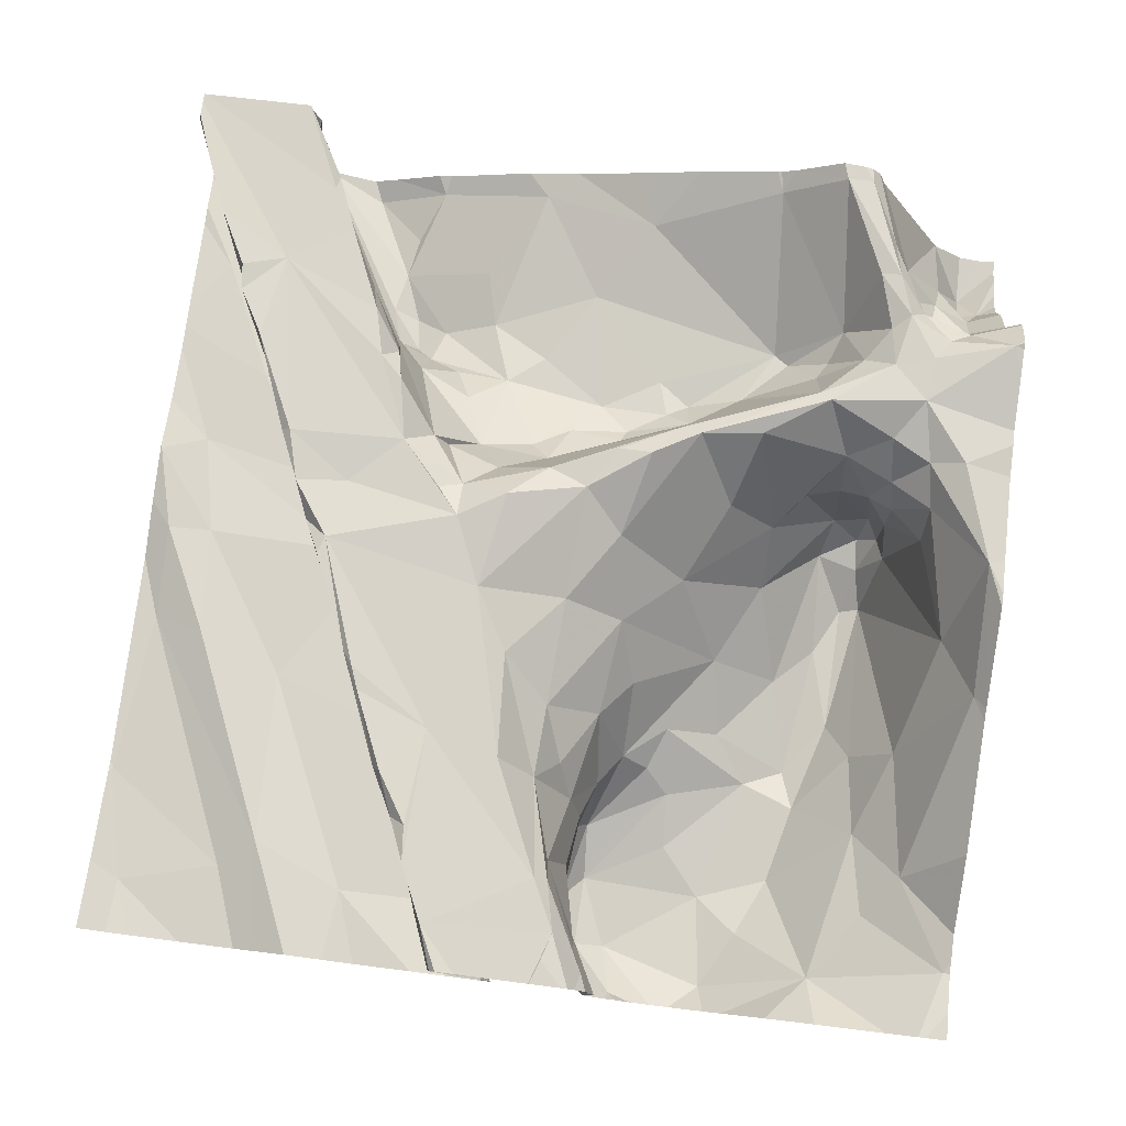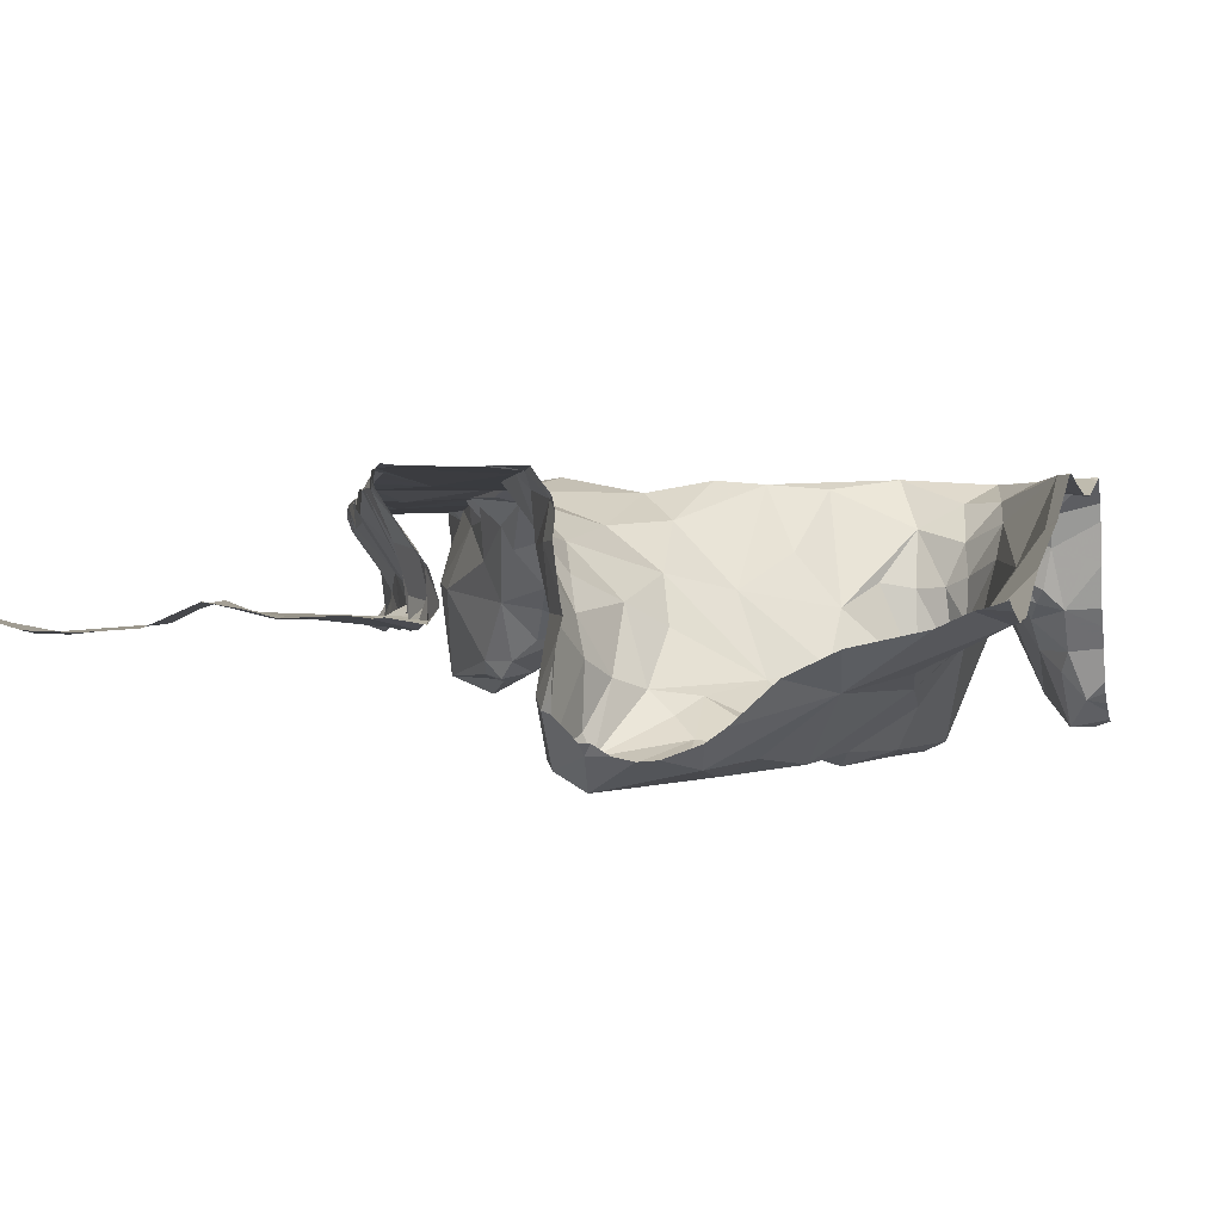
<metadata>
{"format":"obj","ext":"obj","renderer":"f3d","projection":"perspective","resolution":1024,"background":"white","views":[{"elev":78.4,"azim":97.3,"up":"+Z"},{"elev":3.8,"azim":106.1,"up":"+Z"}]}
</metadata>
<code>
v -35.48 271.8 503.8
v -33.88 271.9 503.9
v -35.28 273.7 504.2
v -33.76 273 504.1
v -35.53 271.9 504.1
v -33.76 272.6 504.2
v -35.64 271.9 503.8
v -35.64 271.9 503.8
v -33.76 272.7 503.9
v -33.76 272.6 503.9
v -33.76 272.7 504
v -33.76 273.7 504
v -35.57 271.9 503.8
v -33.76 272.6 503.9
v -33.76 272.7 504.1
v -33.76 272.6 504.2
v -35.55 271.9 503.9
v -35.54 272 503.8
v -34.68 271.9 503.9
v -34.44 273.7 504.1
v -34.87 271.8 503.9
v -34.69 272 503.9
v -34.47 271.9 503.9
v -34.16 273.7 504
v -35.34 271.9 503.8
v -34.91 271.9 503.8
v -35.48 272 503.8
v -35.63 273.7 503.6
v -35.52 273.7 503.7
v -35.47 272 503.9
v -35.43 271.9 504
v -35.38 271.9 504.1
v -34.98 273.7 504.1
v -34.12 271.8 503.9
v -35.34 273.7 504.1
v -35.44 271.8 503.8
v -35.08 272 503.8
v -33.94 272.1 503.9
v -34.87 271.8 503.9
v -34 272.2 503.9
v -34.45 272 503.9
v -34.31 272.5 504
v -34.17 272.5 504.1
v -35.47 272.2 504.1
v -33.76 273 503.9
v -33.76 272.6 503.9
v -35.61 272.2 503.6
v -33.76 273.1 503.7
v -35.65 272.1 504
v -35.51 272.2 504
v -33.76 273.1 503.7
v -33.76 273 503.9
v -33.76 273 503.9
v -35.66 272.1 503.6
v -35.47 272.1 503.9
v -33.76 273.1 503.7
v -33.76 272.6 503.9
v -35.62 272.4 503.7
v -33.76 272.4 503.9
v -33.76 272.4 503.9
v -35.61 272.6 503.8
v -35.51 272.3 503.7
v -34.87 272.2 504
v -34.91 272.2 503.8
v -35.03 272.2 503.9
v -34.9 272.4 504.1
v -34.89 272.2 504.1
v -35.29 272.1 504.1
v -34.68 272.3 503.9
v -34.62 272.4 503.9
v -34.55 272.3 503.9
v -34.66 272.3 504.1
v -34.78 272.2 504.1
v -34.79 272.3 504.1
v -34.41 272.3 504.1
v -34.62 272.3 504.1
v -34.59 272.6 504.1
v -34.7 272.2 504.1
v -34.55 272.3 504.1
v -34.74 272.6 504.1
v -34.82 272.6 504.1
v -34.93 272.5 504.1
v -34.85 272.2 504.1
v -35.19 272.3 504.1
v -35.09 272.3 504.1
v -35.04 272.4 504.1
v -34.26 272.6 504.2
v -34.38 272.4 504.2
v -34.89 272.1 504.1
v -35.38 272.2 504.1
v -35.37 272 503.8
v -35.33 272.1 503.8
v -34.7 272.3 503.9
v -34.55 272.4 503.8
v -35.32 272.3 503.7
v -35.23 272.3 503.7
v -35.15 272.1 503.8
v -35.11 272.1 503.8
v -35.22 272.1 503.8
v -35.34 272.2 503.9
v -35.26 272.3 504
v -34.39 272.5 503.9
v -34.49 272.4 503.9
v -34.44 272.4 504
v -34.6 272.4 503.9
v -34.77 272.3 503.8
v -34.38 272.2 503.9
v -34.86 272.2 503.8
v -34.91 272.2 503.8
v -35.01 272.2 503.8
v -35.11 272.4 504.1
v -35 272.1 504
v -35.1 272.1 504.1
v -35.12 272 504.1
v -35.2 272 504.1
v -35.23 272.4 503.7
v -34.42 272.4 503.9
v -34.38 272.5 503.9
v -34.3 272.4 503.9
v -35.43 272 503.9
v -35.32 272.1 503.9
v -35.27 272.1 503.9
v -35.26 272 504.1
v -35.22 272 504.1
v -35.39 272.1 503.8
v -35.15 272.4 504
v -35.2 272.4 503.7
v -35.42 272.3 503.7
v -35.13 272.4 503.9
v -35.16 272.5 503.8
v -35.15 272.6 503.8
v -35.08 272.5 503.9
v -34.96 272.6 503.9
v -35.27 272.4 503.7
v -35.31 272.4 503.7
v -34.99 271.8 503.8
v -33.91 272.4 503.9
v -35.42 272.5 503.8
v -34.93 272.5 504
v -34.33 272.4 504.2
v -34.16 272.5 504.2
v -34.07 272.5 504.2
v -34.29 272.5 503.9
v -33.99 272.6 503.9
v -35.23 271.8 503.8
v -34.22 272.5 504
v -34.18 272.9 503.9
v -34.37 272.9 503.9
v -34.23 272.9 503.8
v -34.11 271.8 503.9
v -33.81 272.9 504.1
v -35.12 271.8 503.8
v -33.92 272.6 503.9
v -35.63 271.8 504
v -34.29 273 503.7
v -34.38 273.1 503.7
v -34.24 273.1 503.7
v -34.03 272.9 503.6
v -34.15 272.9 503.6
v -34.12 271.8 503.9
v -33.78 273 503.7
v -33.88 273 503.6
v -34.02 273.2 503.6
v -33.81 273.2 503.7
v -33.81 272.9 503.8
v -33.77 272.9 503.8
v -34.39 273.2 503.7
v -34.29 273.3 503.7
v -34.12 273.1 503.6
v -34.25 272.8 504
v -34.2 272.8 504.1
v -33.88 272.9 503.9
v -34.03 272.9 503.9
v -34.03 272.8 504
v -34.22 272.7 504.2
v -34.45 272.7 504.1
v -34.21 272.5 503.9
v -34.23 272.5 504
v -34.16 272.6 504
v -33.98 272.7 503.9
v -33.98 272.9 503.7
v -33.88 272.9 503.7
v -34.31 273 503.8
v -34.15 272.9 503.8
v -33.81 272.7 504
v -33.89 272.7 504
v -33.95 272.6 504
v -33.85 272.6 504.2
v -34.14 271.8 503.9
v -33.87 272.6 504.2
v -34.74 271.8 503.9
v -34.61 271.8 503.9
v -33.8 272.9 504.1
v -33.94 272.6 504.1
v -34.03 272.6 504.1
v -35.62 273.2 504
v -33.76 272.1 503.9
v -33.76 273 504
v -33.76 272.2 503.9
v -35.54 272.9 503.9
v -35 273 504.1
v -35.11 273.3 504.1
v -34.99 273.1 504.1
v -34.93 273 504.2
v -34.84 272.8 504.1
v -34.93 272.9 504.1
v -35.01 273.2 504.1
v -33.97 272.5 504.2
v -35.18 271.8 503.8
v -33.91 271.8 503.9
v -34.36 272.8 504
v -34.6 272.8 504.1
v -34.79 272.7 504.2
v -34.87 272.7 504.1
v -34.8 272.5 504.1
v -35.09 273.3 504.2
v -34.88 272.6 504
v -34.75 272.9 504.1
v -35.03 272.8 503.9
v -34.98 272.7 503.9
v -35.11 272.8 503.8
v -34.94 272.7 503.9
v -34.87 273.1 504
v -35.27 273.2 503.8
v -35.25 273.2 503.9
v -35.15 273.1 503.9
v -34.85 273.3 503.9
v -34.55 273.2 503.8
v -34.58 272.9 504
v -34.7 273.1 503.9
v -34.73 273.2 503.8
v -35.07 273 503.9
v -35.13 273 503.8
v -35.18 273 503.8
v -35.1 273 503.8
v -35.02 272.9 503.9
v -35.21 272.7 503.8
v -35.05 272.9 503.8
v -35.37 272.8 503.8
v -35.31 273.4 504
v -35.19 273.3 504
v -34.17 272.5 503.9
v -33.86 272.7 503.9
v -33.81 272.7 503.9
v -34.11 272.6 503.9
v -34.04 272.6 503.9
v -35.62 271.8 504.1
v -35.65 271.8 504.1
v -34.14 272.9 503.7
v -34.54 273.3 503.7
v -34.46 273 503.9
v -35.29 272.6 503.8
v -33.84 271.8 503.9
v -35.61 271.8 504.1
v -34.13 271.8 503.9
v -33.89 272.9 503.8
v -35.58 271.8 503.8
v -35.63 271.8 504
v -33.98 272.8 504.2
v -33.88 272.7 503.9
v -34.05 272.6 504
v -34.05 272.5 504.2
v -33.98 272.8 504.2
v -33.87 272.9 504.2
v -33.81 272.9 504.2
v -34.5 271.8 503.9
v -34.37 273.5 503.7
v -34.19 273.5 503.8
v -34.25 273.4 503.7
v -34.01 273.5 503.8
v -34.1 273.6 503.9
v -33.9 273.7 503.9
v -33.86 273.4 503.8
v -34.38 273.6 503.9
v -35.65 271.8 503.8
v -34.49 273.7 504.1
v -33.76 271.9 503.9
v -35.41 273.4 504.1
v -35.63 273.3 504.1
v -35.63 273.4 504.1
v -33.76 271.9 503.9
v -33.76 272.3 504
v -33.76 272.2 503.9
v -35.55 273.7 503.6
v -35.47 273.7 503.8
v -35.51 273.6 503.8
v -35.49 273.5 503.9
v -35.5 273.4 504.1
v -35.5 273.7 503.6
v -35.41 273.5 504.1
v -35.27 273.7 504.2
v -34.77 273.7 504.2
v -35.34 273.5 504.1
v -35.32 273.5 504.1
v -35.2 273.5 504.1
v -35.22 273.6 504.1
v -35.12 273.5 504.1
v -34.84 273.6 504
v -34.9 273.6 504.1
v -34.62 273.6 504
v -34.99 273.6 504.1
v -34.99 273.6 504.2
v -35 273.4 504.1
v -35.04 273.5 504.1
v -35.29 273.5 504.1
v -35.27 273.6 504.1
v -35.31 273.6 504.1
v -35.33 273.6 504
v -35.22 273.4 504.1
v -34.89 273.5 503.7
v -34.84 273.5 503.8
v -34.83 273.5 503.7
v -34.92 273.4 503.7
v -34.93 273.3 503.9
v -34.95 273.4 503.9
v -35.45 273.6 503.8
v -35.44 273.7 503.8
v -34.96 273.5 504
v -34.91 273.5 504
v -34.94 273.5 503.9
v -34.93 273.5 503.8
v -34.9 273.5 503.9
v -34.73 273.4 503.6
v -34.63 273.4 503.6
v -34.74 273.5 503.6
v -35.35 273.6 503.9
v -34.9 273.5 503.7
v -34.85 273.4 503.7
v -34.45 273.4 503.6
v -34.33 273.4 503.6
v -35.37 273.6 503.9
v -35.37 273.7 503.9
v -35.34 273.6 503.9
v -35.36 273.6 503.9
v -35.42 273.5 503.9
v -35.47 273.6 503.7
v -35.24 273.3 504
v -33.94 273.3 503.7
v -34.07 273.3 503.7
v -35.6 271.8 504
v -35.55 271.8 503.8
v -34.86 271.8 503.9
v -35.67 271.9 503.8
v -35.67 271.9 503.8
v -35.67 271.9 503.8
v -35.67 271.9 503.9
v -33.9 273.7 503.9
v -35.05 273.7 504.1
v -35.67 271.9 503.8
v -35.67 271.9 503.8
v -34.47 273.7 504.1
v -35.67 271.9 503.9
v -35.21 273.7 504.1
v -33.99 273.7 503.9
v -35.6 273.7 503.6
v -35.28 273.7 504.2
v -35.08 273.7 504.1
v -35.67 272.1 504.1
v -35.67 271.8 504.1
v -35.67 272.2 503.6
v -35.67 272.2 503.6
v -35.67 272.1 504.1
v -35.67 272.1 504
v -35.67 272.1 504
v -35.67 272.1 504
v -35.67 272.1 503.9
v -35.67 272.1 503.7
v -35.67 272.1 503.7
v -35.67 272.1 503.6
v -35.67 272.1 503.6
v -35.67 272.3 503.6
v -35.67 272.4 503.7
v -35.67 272.6 503.8
v -35.67 272.4 503.7
v -35.26 273.7 504.2
v -35.56 273.7 503.6
v -35.67 273.2 504
v -35.67 273.2 504
v -35.67 273.2 504
v -35.67 272.7 503.8
v -35.67 272.8 503.9
v -35.67 273 503.9
v -35.67 273.3 504.1
v -35.67 273.4 504.1
v -35.67 273.7 503.6
v -35.67 273.7 503.6
v -35.67 273.6 503.6
v -35.67 273.6 503.6
v -35.67 273.4 504.1
v -35.67 273.4 504
v -35.67 273.6 503.6
v -35.67 273.4 504.1
v -33.76 272.8 504
v -33.76 273 503.8
v -33.76 273 503.7
v -33.76 273 503.7
v -33.76 273 503.8
v -33.76 273 504.1
v -33.76 273 504.1
v -33.76 272.9 504.2
v -33.76 272.6 504.2
v -33.76 272.8 504
v -33.76 272.9 504.2
v -33.76 272.8 504.2
v -33.76 272.9 504.2
v -33.76 272.6 504.2
v -33.76 272.7 504.2
v -33.76 272.8 504.2
v -33.76 273.7 504
v -33.76 273.7 504
v -33.76 273.7 504
v -33.76 273.6 503.9
v -33.76 273.4 503.8
v -33.76 273.3 503.8
v -33.76 273.2 503.7
v -33.76 273.5 503.9
v -35.62 271.8 504.1
v -35.67 271.8 503.8
v -35.64 271.8 504
v -35.67 271.8 504
v -35.63 271.8 504
v -35.44 271.8 503.8
v -35.67 271.8 504.1
v -35.63 271.8 504.1
v -33.76 271.8 503.9
v -35.5 273.7 503.7
v -35.35 273.7 504.1
v -35.43 273.7 503.8
v -35.37 273.7 504
v -35.4 273.7 503.9
v -34.71 273.7 504.2
v -34.68 273.7 504.2
v -34.78 273.7 504.2
v -33.93 273.7 503.9
v -35.66 273.7 503.6
v -35.67 273.7 503.6
v -35.55 273.7 503.6
v -33.77 273.7 504
v -33.82 273.7 504
v -33.76 273.7 504
f 343 7 344
f 341 8 257
f 405 264 403
f 404 265 264
f 437 289 29
f 436 385 435
f 403 265 404
f 435 385 28
f 346 17 352
f 8 13 7
f 13 18 7
f 402 185 393
f 19 21 342
f 19 22 21
f 431 292 432
f 23 19 191
f 39 26 136
f 30 5 340
f 430 332 429
f 31 5 30
f 32 5 31
f 27 13 25
f 429 332 427
f 428 332 430
f 2 34 150
f 25 13 341
f 41 19 23
f 152 37 209
f 34 23 266
f 38 34 2
f 401 190 15
f 362 49 363
f 400 193 264
f 434 272 347
f 433 292 431
f 55 54 367
f 18 17 7
f 399 193 398
f 54 47 360
f 398 193 400
f 361 58 371
f 366 55 368
f 372 61 373
f 47 62 58
f 432 292 351
f 64 63 65
f 67 66 68
f 70 69 71
f 72 74 73
f 72 76 75
f 76 78 79
f 74 72 80
f 66 81 82
f 78 73 83
f 72 73 78
f 74 67 73
f 84 68 85
f 86 85 66
f 82 86 66
f 87 72 88
f 75 88 72
f 83 73 89
f 67 89 73
f 66 67 74
f 75 76 79
f 66 74 80
f 76 72 78
f 90 44 68
f 93 69 70
f 70 71 94
f 96 95 54
f 98 97 99
f 100 55 101
f 37 98 99
f 100 96 54
f 103 102 104
f 105 79 78
f 63 64 106
f 22 107 69
f 106 108 69
f 109 64 110
f 84 85 111
f 22 26 21
f 105 70 103
f 106 93 63
f 104 79 105
f 75 79 104
f 105 93 70
f 89 112 83
f 63 83 112
f 105 83 63
f 78 83 105
f 90 84 101
f 114 113 115
f 96 116 95
f 94 103 70
f 64 109 108
f 106 64 108
f 65 110 64
f 117 94 71
f 94 117 103
f 117 118 103
f 107 22 41
f 22 69 26
f 106 69 93
f 108 26 69
f 119 117 71
f 118 102 103
f 108 109 110
f 110 37 108
f 22 19 41
f 358 50 362
f 91 120 27
f 18 27 120
f 27 18 13
f 427 308 35
f 17 18 120
f 97 65 121
f 99 122 92
f 123 32 124
f 124 121 65
f 113 67 68
f 32 123 68
f 101 84 111
f 112 89 113
f 68 44 359
f 65 114 124
f 50 44 90
f 55 50 90
f 115 113 68
f 65 112 114
f 86 111 85
f 90 101 55
f 89 67 113
f 121 124 31
f 125 91 92
f 32 68 248
f 84 90 68
f 126 111 86
f 65 63 112
f 113 114 112
f 68 123 115
f 124 115 123
f 32 31 124
f 65 97 110
f 115 124 114
f 54 55 100
f 121 122 97
f 127 116 96
f 99 97 122
f 125 92 122
f 120 125 121
f 121 125 122
f 125 120 91
f 121 31 30
f 30 17 120
f 25 92 27
f 54 128 47
f 92 25 99
f 98 37 110
f 92 91 27
f 37 99 25
f 37 25 145
f 97 98 110
f 96 129 127
f 127 130 131
f 129 132 130
f 82 133 129
f 129 96 100
f 127 129 130
f 100 126 129
f 101 126 100
f 129 126 82
f 134 116 127
f 131 134 127
f 66 85 68
f 116 134 135
f 119 71 107
f 118 117 119
f 41 23 40
f 425 277 253
f 283 38 199
f 199 2 197
f 40 137 107
f 134 138 128
f 128 54 95
f 128 62 47
f 105 103 104
f 93 105 63
f 128 135 134
f 135 128 95
f 116 135 95
f 26 108 37
f 69 107 71
f 101 111 126
f 55 49 50
f 30 120 121
f 86 82 126
f 138 58 128
f 58 62 128
f 38 40 23
f 43 141 140
f 141 43 142
f 102 118 143
f 137 144 119
f 426 289 285
f 424 32 248
f 119 143 118
f 102 42 104
f 75 104 42
f 42 102 143
f 119 107 137
f 23 34 38
f 141 87 140
f 137 40 282
f 41 40 107
f 43 75 42
f 43 140 75
f 140 88 75
f 140 87 88
f 43 42 146
f 148 147 149
f 285 317 332
f 153 137 57
f 156 155 157
f 159 158 157
f 162 161 48
f 162 163 158
f 162 164 163
f 53 165 52
f 168 167 156
f 168 157 169
f 164 162 56
f 156 157 168
f 170 147 148
f 170 171 147
f 163 169 158
f 172 151 198
f 174 173 147
f 176 175 171
f 178 177 179
f 144 137 153
f 182 181 165
f 183 149 159
f 157 155 159
f 184 149 147
f 186 185 187
f 188 190 6
f 185 190 187
f 151 174 193
f 187 194 195
f 397 166 53
f 396 161 395
f 422 25 1
f 200 196 378
f 373 200 380
f 61 58 138
f 203 202 201
f 205 204 206
f 77 72 87
f 194 208 142
f 176 211 212
f 77 176 212
f 213 205 214
f 81 215 80
f 82 139 133
f 77 212 205
f 202 203 216
f 80 215 66
f 77 80 72
f 133 139 217
f 214 205 206
f 81 217 139
f 81 214 217
f 201 206 204
f 204 218 203
f 220 219 221
f 222 219 220
f 207 203 223
f 205 213 77
f 225 224 226
f 205 218 204
f 222 214 201
f 66 215 81
f 213 80 77
f 139 82 81
f 80 213 81
f 214 222 217
f 205 212 218
f 203 201 204
f 223 227 207
f 229 228 230
f 228 231 230
f 233 232 226
f 183 156 228
f 228 156 167
f 133 217 222
f 220 221 131
f 206 201 214
f 202 226 201
f 233 234 235
f 232 236 222
f 221 237 131
f 224 234 233
f 226 224 233
f 221 219 238
f 234 221 235
f 234 239 221
f 233 235 232
f 232 235 238
f 132 133 131
f 220 131 133
f 222 220 133
f 222 236 219
f 221 238 235
f 238 236 232
f 236 238 219
f 201 232 222
f 196 224 240
f 244 243 10
f 81 213 214
f 196 200 224
f 246 245 242
f 421 30 154
f 212 229 218
f 211 148 229
f 229 212 211
f 133 132 129
f 181 249 184
f 230 203 218
f 218 229 230
f 250 228 167
f 230 223 203
f 251 228 229
f 227 223 230
f 226 232 201
f 224 200 239
f 200 61 239
f 234 224 239
f 61 138 252
f 239 237 221
f 131 130 132
f 131 252 134
f 159 249 181
f 162 158 182
f 181 182 158
f 156 183 155
f 158 169 157
f 161 166 394
f 420 352 419
f 348 302 33
f 162 182 161
f 181 173 256
f 52 172 45
f 165 256 172
f 239 61 252
f 165 166 182
f 134 252 138
f 131 237 252
f 237 239 252
f 148 251 229
f 251 183 228
f 249 149 184
f 183 251 148
f 184 147 173
f 242 177 143
f 180 187 195
f 149 183 148
f 173 181 184
f 173 174 172
f 171 174 147
f 419 17 30
f 174 151 172
f 179 195 146
f 33 302 292
f 259 174 171
f 417 32 247
f 190 185 15
f 170 148 211
f 171 211 176
f 179 146 178
f 242 245 177
f 153 180 144
f 186 260 244
f 185 186 244
f 185 244 393
f 180 153 186
f 261 246 180
f 254 5 32
f 143 177 178
f 144 180 246
f 153 260 186
f 195 179 245
f 142 262 141
f 245 261 195
f 259 263 264
f 246 261 245
f 243 153 46
f 242 144 246
f 260 243 244
f 243 260 153
f 35 307 356
f 186 187 180
f 158 159 181
f 195 261 180
f 245 179 177
f 258 30 340
f 143 119 242
f 143 178 42
f 182 166 161
f 149 249 159
f 159 155 183
f 119 144 242
f 181 256 165
f 256 173 172
f 175 176 77
f 188 208 194
f 178 146 42
f 87 141 262
f 193 259 264
f 193 174 259
f 263 259 171
f 264 263 188
f 253 277 210
f 263 175 87
f 190 194 187
f 87 208 188
f 87 262 208
f 188 263 87
f 208 262 142
f 43 195 142
f 87 175 77
f 175 263 171
f 195 194 142
f 195 43 146
f 171 170 211
f 264 265 403
f 400 264 405
f 404 264 408
f 4 193 399
f 264 188 407
f 190 188 194
f 356 291 3
f 268 267 269
f 271 270 272
f 273 270 268
f 270 271 268
f 274 268 271
f 410 409 438
f 410 272 411
f 411 273 412
f 274 267 268
f 383 280 384
f 395 161 394
f 394 166 397
f 379 279 383
f 286 284 387
f 389 287 390
f 247 32 424
f 3 291 375
f 280 288 389
f 28 289 355
f 287 286 388
f 280 279 290
f 294 293 290
f 291 296 297
f 299 298 300
f 292 302 301
f 303 207 227
f 278 279 240
f 203 207 216
f 306 293 294
f 353 297 357
f 293 307 308
f 304 301 297
f 301 302 297
f 297 216 304
f 294 290 278
f 295 309 202
f 305 240 309
f 296 306 294
f 306 296 291
f 307 291 356
f 311 310 312
f 314 313 315
f 286 316 317
f 319 318 320
f 216 207 303
f 303 227 314
f 299 301 318
f 293 306 307
f 301 304 318
f 297 296 295
f 299 318 319
f 321 310 322
f 311 325 300
f 298 299 319
f 307 306 291
f 293 308 326
f 300 325 274
f 300 298 311
f 310 321 327
f 313 328 327
f 311 322 310
f 313 321 315
f 324 329 323
f 321 313 327
f 313 314 227
f 329 324 330
f 329 267 325
f 325 323 329
f 323 325 312
f 250 324 328
f 327 312 310
f 328 323 312
f 327 328 312
f 325 311 312
f 324 323 328
f 324 250 330
f 241 226 202
f 202 216 295
f 202 309 241
f 289 317 285
f 332 331 333
f 335 334 316
f 284 286 336
f 289 336 317
f 308 307 35
f 285 332 428
f 308 333 326
f 335 287 288
f 303 304 216
f 334 326 331
f 334 331 316
f 333 331 326
f 332 333 308
f 332 308 427
f 294 295 296
f 295 216 297
f 293 326 334
f 293 334 335
f 288 290 293
f 294 305 295
f 305 309 295
f 305 294 278
f 240 305 278
f 293 335 288
f 240 225 337
f 240 337 309
f 337 241 309
f 226 241 225
f 225 241 337
f 224 225 240
f 332 317 316
f 316 331 332
f 286 287 316
f 279 196 240
f 279 278 290
f 288 280 290
f 292 299 300
f 284 336 289
f 357 302 348
f 303 318 304
f 300 276 292
f 33 292 433
f 230 231 227
f 303 315 320
f 286 317 336
f 303 314 315
f 292 301 299
f 300 274 276
f 321 320 315
f 322 311 298
f 319 322 298
f 292 276 351
f 322 319 320
f 325 267 274
f 321 322 320
f 328 231 250
f 231 328 313
f 313 227 231
f 231 228 250
f 287 335 316
f 339 338 273
f 329 269 267
f 330 269 329
f 339 273 268
f 269 339 268
f 330 250 167
f 330 167 168
f 163 338 339
f 248 68 359
f 354 272 434
f 270 273 272
f 273 338 164
f 414 164 415
f 320 318 303
f 163 269 168
f 209 37 145
f 271 276 274
f 169 163 168
f 20 271 24
f 357 297 302
f 164 338 163
f 163 339 269
f 168 269 330
f 210 2 150
f 343 8 7
f 393 244 9
f 9 244 14
f 344 7 345
f 345 7 346
f 189 34 266
f 346 7 17
f 353 291 297
f 14 244 10
f 10 243 46
f 254 32 417
f 349 8 343
f 350 8 349
f 11 185 402
f 275 350 418
f 255 34 189
f 160 34 255
f 352 17 419
f 15 185 11
f 419 30 421
f 375 291 353
f 16 188 6
f 376 289 437
f 29 289 426
f 6 190 401
f 358 44 50
f 359 44 358
f 150 34 160
f 360 47 361
f 45 172 198
f 152 26 37
f 361 47 58
f 362 50 49
f 51 164 56
f 52 165 172
f 363 49 364
f 355 289 376
f 364 49 365
f 365 49 366
f 53 166 165
f 366 49 55
f 154 30 258
f 367 54 369
f 368 55 367
f 56 162 48
f 48 161 396
f 369 54 370
f 370 54 360
f 28 284 289
f 145 25 36
f 371 58 374
f 372 58 61
f 46 153 57
f 57 137 60
f 373 61 200
f 374 58 372
f 136 26 152
f 248 359 423
f 4 151 193
f 354 271 272
f 377 196 379
f 378 196 377
f 198 151 4
f 39 21 26
f 379 196 279
f 380 200 381
f 60 137 59
f 59 137 282
f 381 200 382
f 382 200 378
f 383 279 280
f 197 2 281
f 36 25 422
f 384 280 392
f 199 38 2
f 385 284 28
f 386 284 385
f 1 25 341
f 387 284 386
f 24 271 354
f 282 40 283
f 388 286 387
f 283 40 38
f 389 288 287
f 192 23 191
f 20 276 271
f 390 287 391
f 391 287 388
f 281 2 277
f 392 280 389
f 277 2 210
f 266 23 192
f 191 19 342
f 406 188 16
f 407 188 406
f 342 21 39
f 351 276 20
f 408 264 407
f 275 8 350
f 347 410 439
f 347 272 410
f 411 272 273
f 340 5 254
f 412 273 416
f 413 273 414
f 257 8 275
f 12 409 440
f 414 273 164
f 415 164 51
f 416 273 413
f 341 13 8
f 438 409 12
f 439 410 438

</code>
